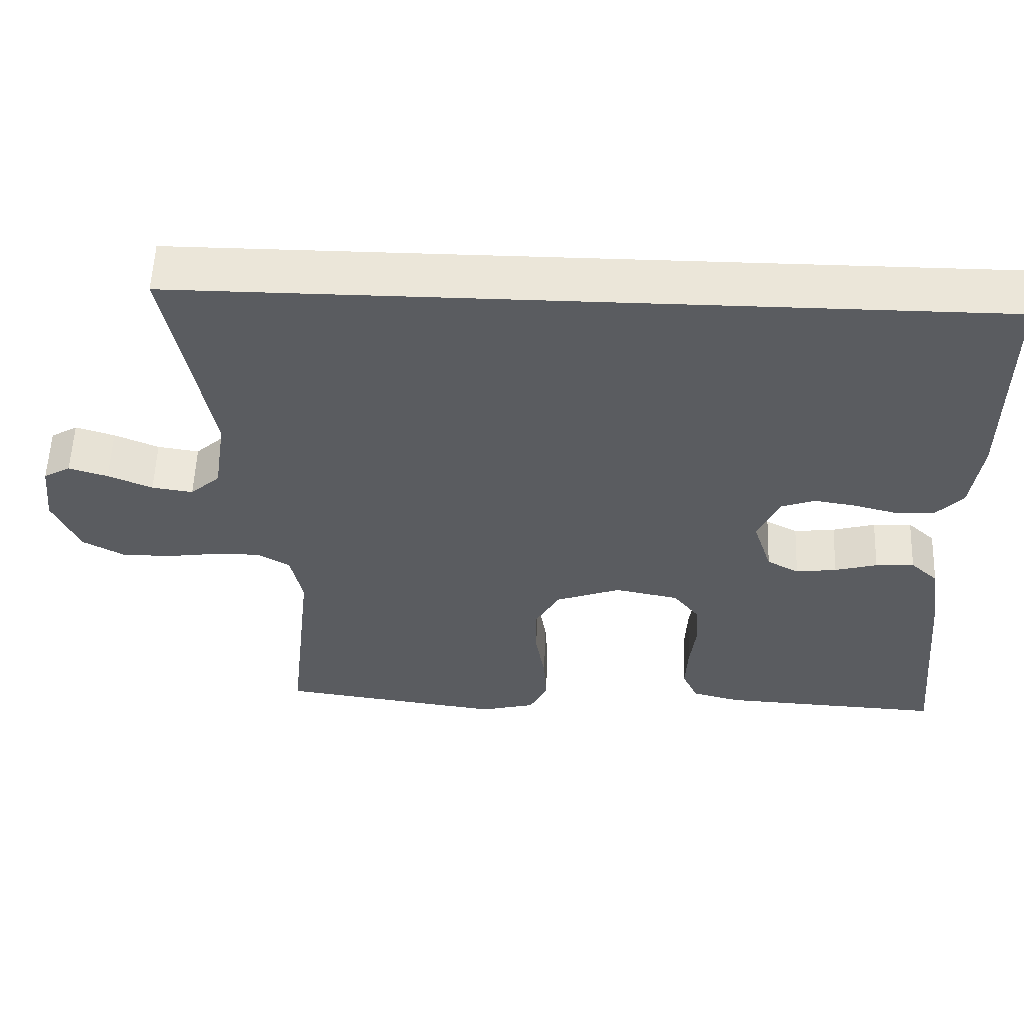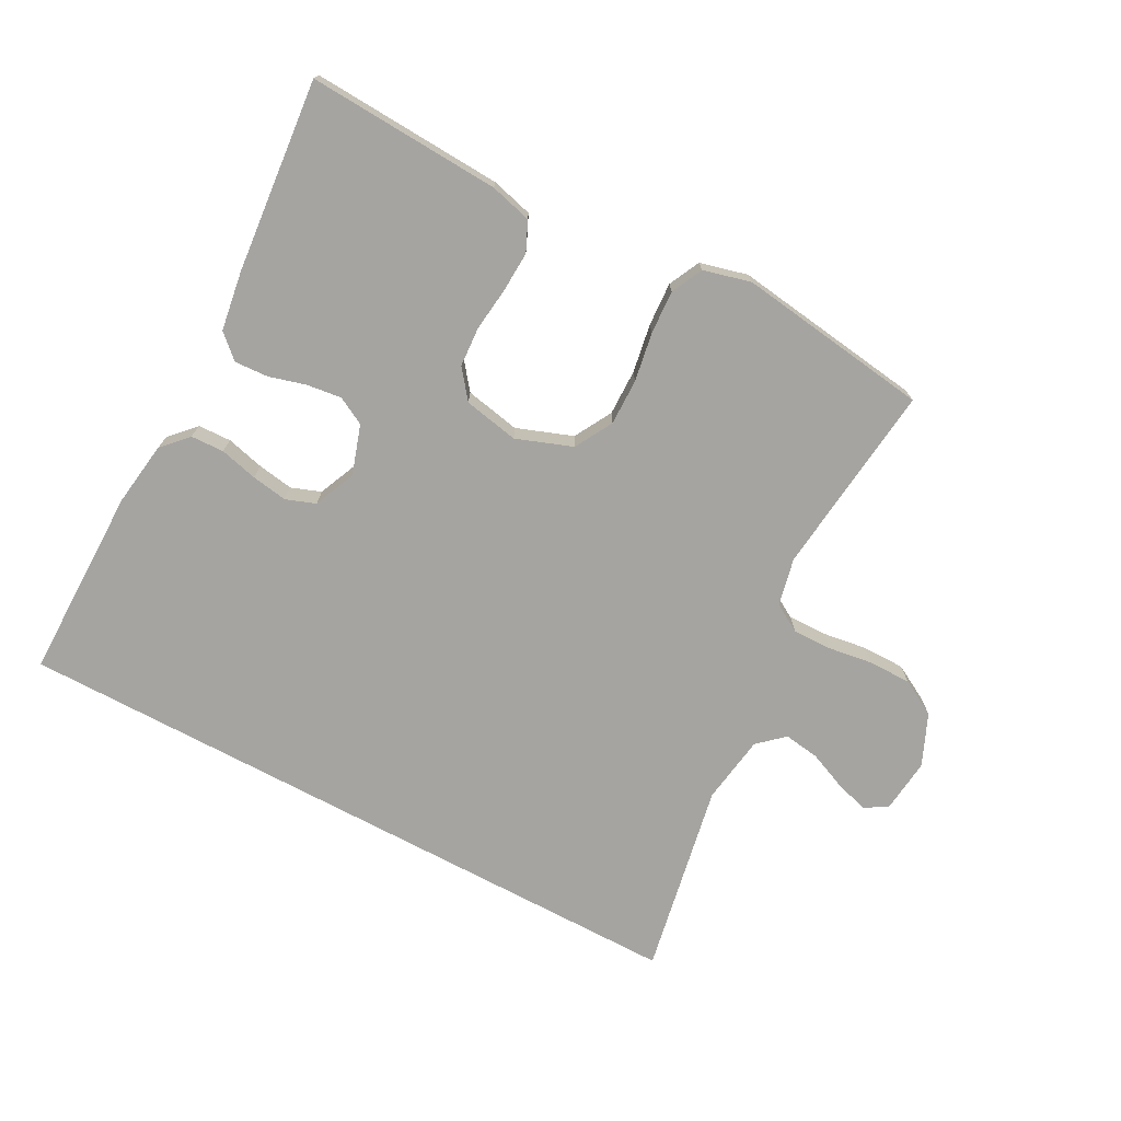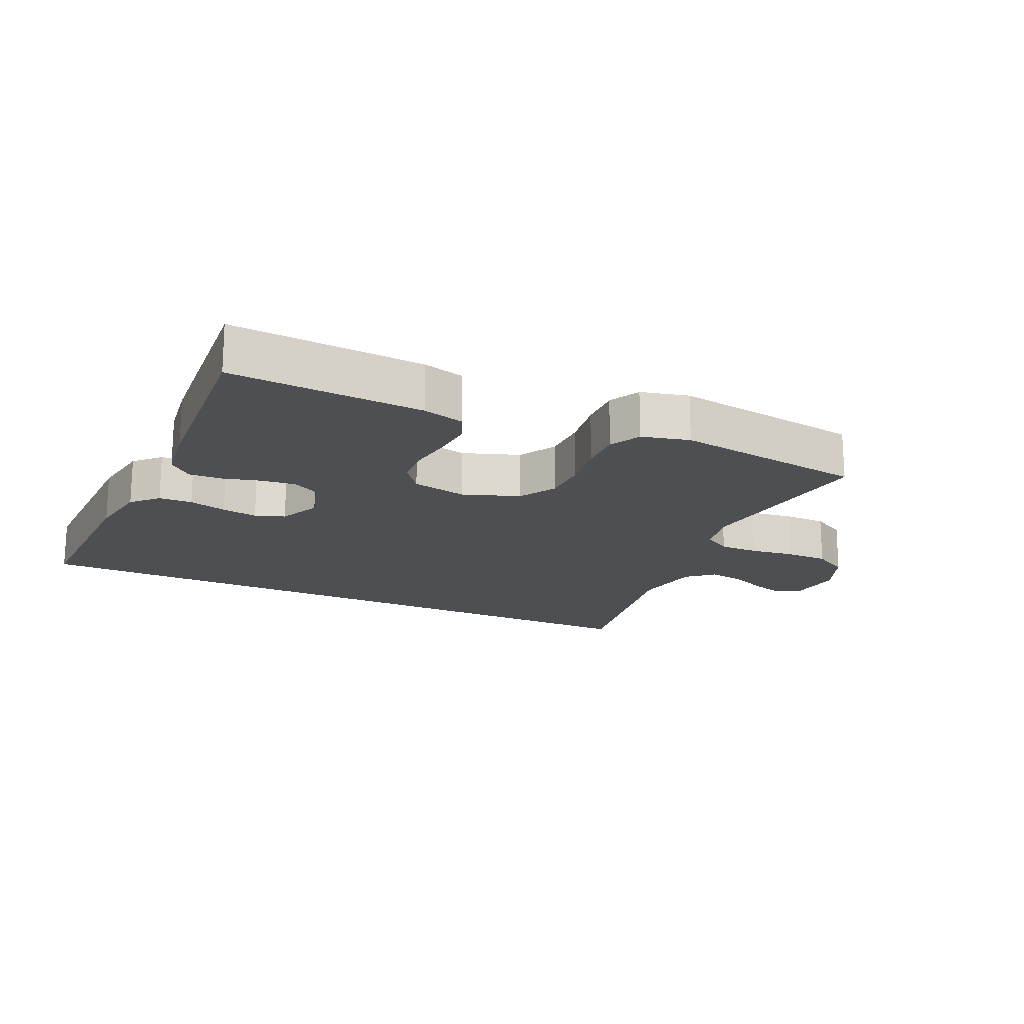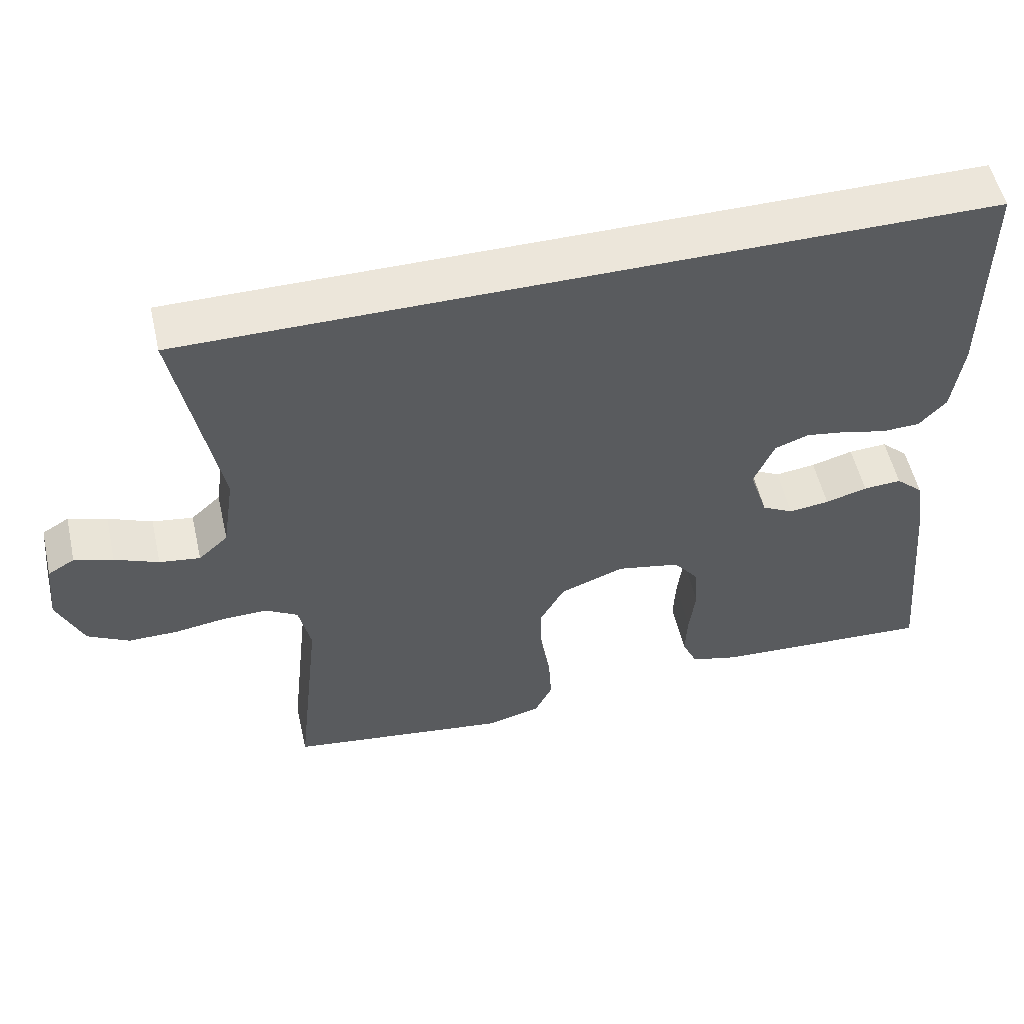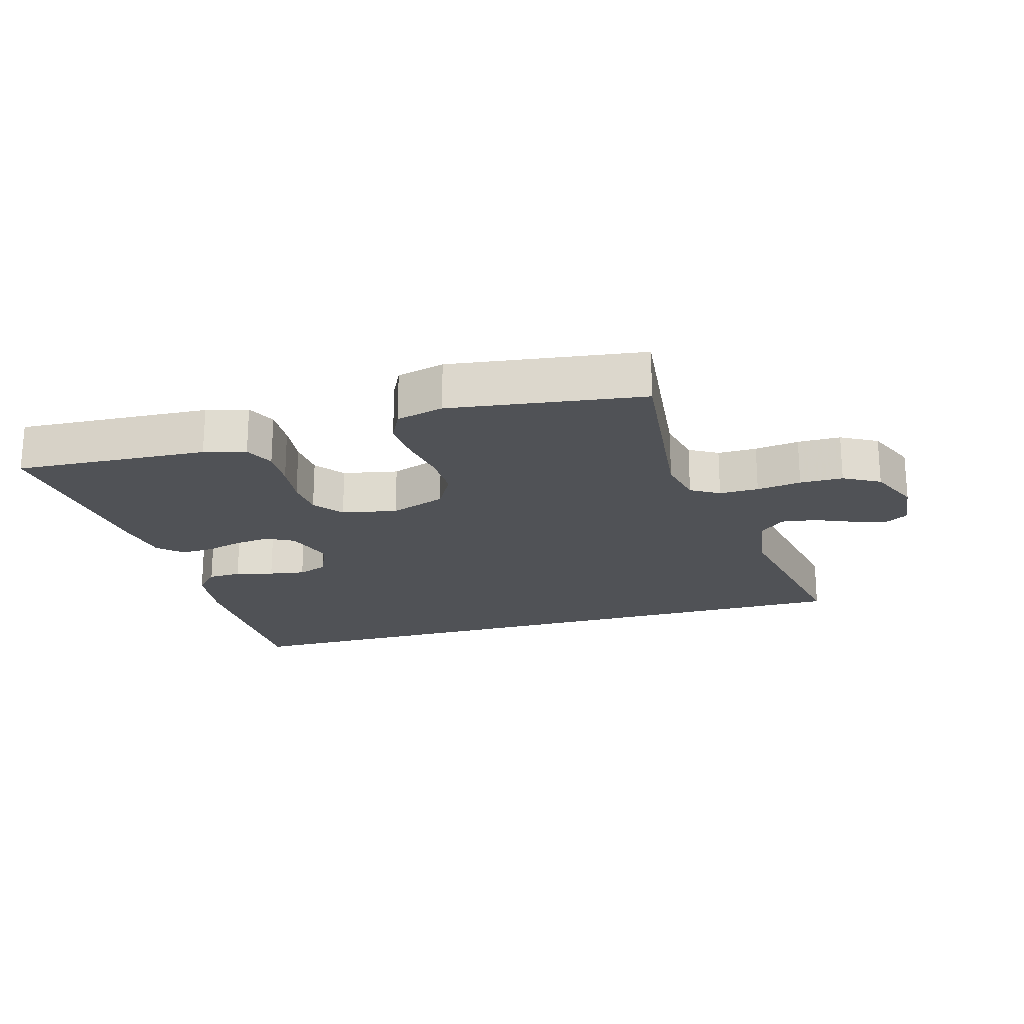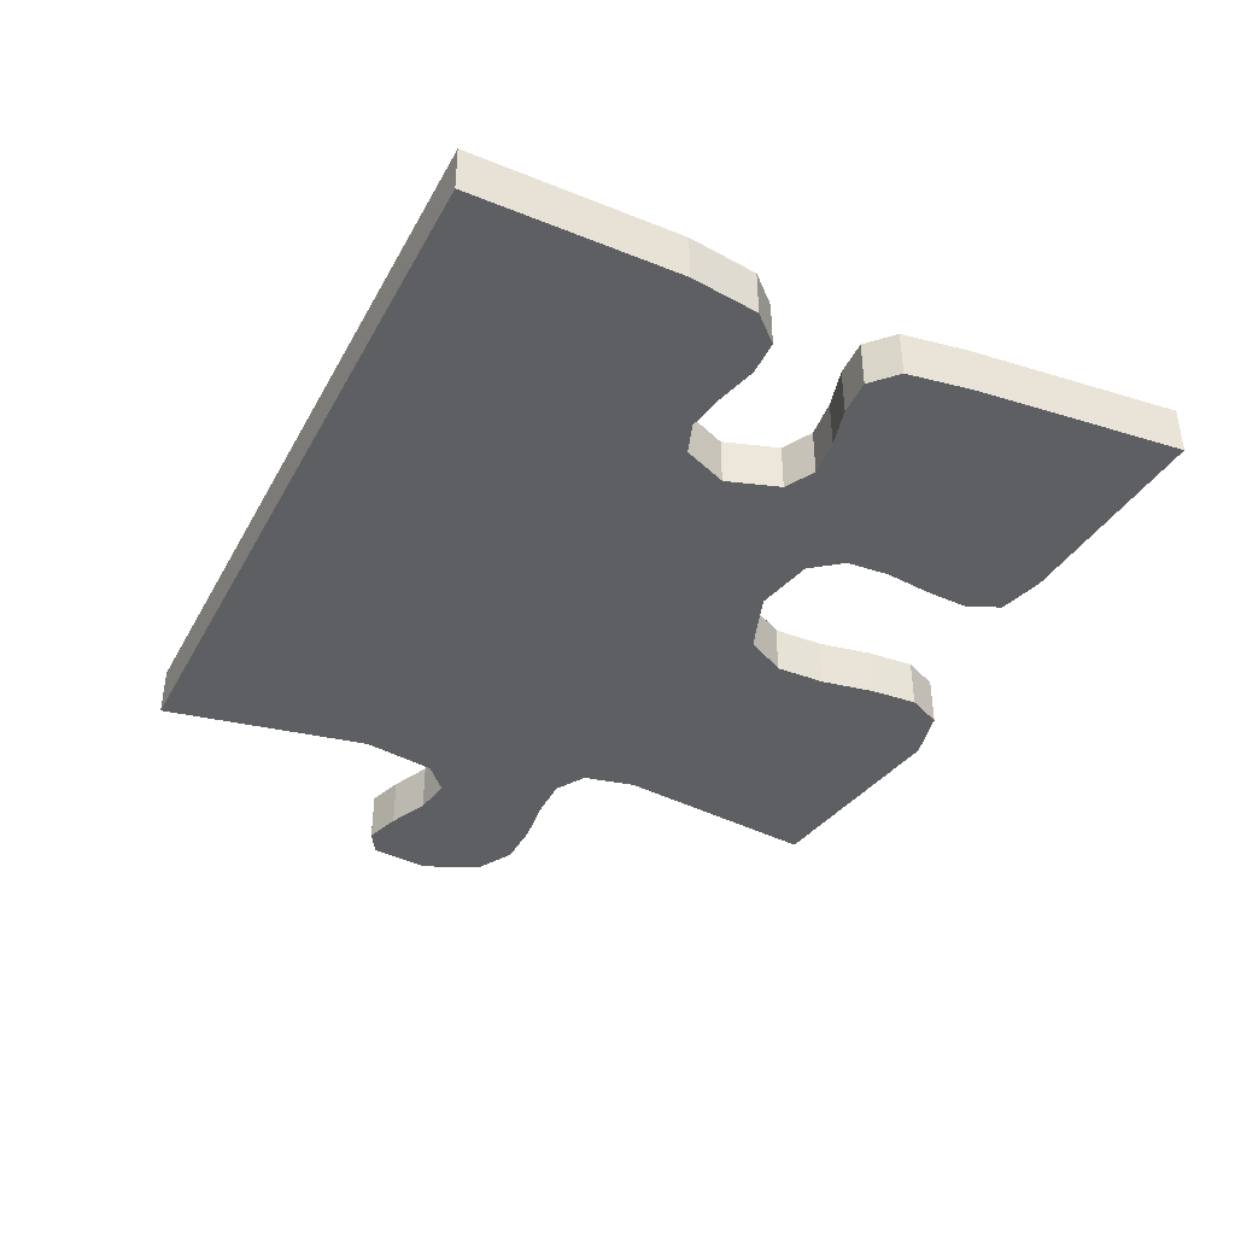
<metadata>
{"format":"obj","ext":"obj","renderer":"f3d","projection":"perspective","resolution":1024,"background":"white","views":[{"elev":56.0,"azim":2.1,"up":"+Z"},{"elev":-73.2,"azim":151.9,"up":"+Y"},{"elev":-17.9,"azim":154.5,"up":"+Y"},{"elev":54.2,"azim":-12.9,"up":"+Z"},{"elev":-20.8,"azim":-164.2,"up":"+Y"},{"elev":-39.5,"azim":63.7,"up":"+Y"}]}
</metadata>
<code>
v -0.5 0.07 -0.5
v -0.467 0.07 -0.2
v -0.483 0.07 -0.126
v -0.527 0.07 -0.1
v -0.588 0.07 -0.101
v -0.657 0.07 -0.111
v -0.724 0.07 -0.111
v -0.78 0.07 -0.08
v -0.815 0.07 0
v -0.806 0.07 0.085
v -0.77 0.07 0.106
v -0.718 0.07 0.09
v -0.659 0.07 0.065
v -0.604 0.07 0.057
v -0.564 0.07 0.093
v -0.548 0.07 0.2
v -0.605 0.07 0.5
v 0.482 0.07 0.5
v 0.481 0.07 0.2
v 0.467 0.07 0.1
v 0.43 0.07 0.06
v 0.378 0.07 0.058
v 0.319 0.07 0.073
v 0.263 0.07 0.082
v 0.217 0.07 0.065
v 0.189 0.07 0
v 0.214 0.07 -0.077
v 0.257 0.07 -0.1
v 0.312 0.07 -0.093
v 0.369 0.07 -0.077
v 0.421 0.07 -0.074
v 0.458 0.07 -0.108
v 0.472 0.07 -0.2
v 0.5 0.07 -0.5
v 0.2 0.07 -0.484
v 0.135 0.07 -0.467
v 0.114 0.07 -0.421
v 0.117 0.07 -0.358
v 0.125 0.07 -0.29
v 0.121 0.07 -0.228
v 0.086 0.07 -0.183
v 0 0.07 -0.166
v -0.087 0.07 -0.198
v -0.12 0.07 -0.257
v -0.119 0.07 -0.329
v -0.106 0.07 -0.405
v -0.102 0.07 -0.473
v -0.126 0.07 -0.522
v -0.2 0.07 -0.541
v -0.5 0 -0.5
v -0.467 0 -0.2
v -0.483 0 -0.126
v -0.527 0 -0.1
v -0.588 0 -0.101
v -0.657 0 -0.111
v -0.724 0 -0.111
v -0.78 0 -0.08
v -0.815 0 0
v -0.806 0 0.085
v -0.77 0 0.106
v -0.718 0 0.09
v -0.659 0 0.065
v -0.604 0 0.057
v -0.564 0 0.093
v -0.548 0 0.2
v -0.605 0 0.5
v 0.482 0 0.5
v 0.481 0 0.2
v 0.467 0 0.1
v 0.43 0 0.06
v 0.378 0 0.058
v 0.319 0 0.073
v 0.263 0 0.082
v 0.217 0 0.065
v 0.189 0 0
v 0.214 0 -0.077
v 0.257 0 -0.1
v 0.312 0 -0.093
v 0.369 0 -0.077
v 0.421 0 -0.074
v 0.458 0 -0.108
v 0.472 0 -0.2
v 0.5 0 -0.5
v 0.2 0 -0.484
v 0.135 0 -0.467
v 0.114 0 -0.421
v 0.117 0 -0.358
v 0.125 0 -0.29
v 0.121 0 -0.228
v 0.086 0 -0.183
v 0 0 -0.166
v -0.087 0 -0.198
v -0.12 0 -0.257
v -0.119 0 -0.329
v -0.106 0 -0.405
v -0.102 0 -0.473
v -0.126 0 -0.522
v -0.2 0 -0.541
f 48 49 1 2
f 45 46 47 48
f 44 45 48 2
f 43 44 2 3
f 42 43 3 4
f 36 37 38 39
f 34 35 36 39
f 34 39 40
f 33 34 40 41
f 29 30 31 32
f 28 29 32 33
f 20 21 22 23
f 20 23 24
f 19 20 24
f 16 17 18 19
f 15 16 19 24
f 14 15 24 25
f 10 11 12 13
f 10 13 14
f 9 10 14
f 5 6 7 8
f 4 5 8 9
f 42 4 9 14
f 28 33 41 42
f 27 28 42 14
f 14 25 26
f 14 26 27
f 51 50 98 97
f 97 96 95 94
f 51 97 94 93
f 52 51 93 92
f 53 52 92 91
f 88 87 86 85
f 88 85 84 83
f 89 88 83
f 90 89 83 82
f 81 80 79 78
f 82 81 78 77
f 72 71 70 69
f 73 72 69
f 73 69 68
f 68 67 66 65
f 73 68 65 64
f 74 73 64 63
f 62 61 60 59
f 63 62 59
f 63 59 58
f 57 56 55 54
f 58 57 54 53
f 63 58 53 91
f 91 90 82 77
f 63 91 77 76
f 75 74 63
f 76 75 63
f 1 50 51 2
f 2 51 52 3
f 3 52 53 4
f 4 53 54 5
f 5 54 55 6
f 6 55 56 7
f 7 56 57 8
f 8 57 58 9
f 9 58 59 10
f 10 59 60 11
f 11 60 61 12
f 12 61 62 13
f 13 62 63 14
f 14 63 64 15
f 15 64 65 16
f 16 65 66 17
f 17 66 67 18
f 18 67 68 19
f 19 68 69 20
f 20 69 70 21
f 21 70 71 22
f 22 71 72 23
f 23 72 73 24
f 24 73 74 25
f 25 74 75 26
f 26 75 76 27
f 27 76 77 28
f 28 77 78 29
f 29 78 79 30
f 30 79 80 31
f 31 80 81 32
f 32 81 82 33
f 33 82 83 34
f 34 83 84 35
f 35 84 85 36
f 36 85 86 37
f 37 86 87 38
f 38 87 88 39
f 39 88 89 40
f 40 89 90 41
f 41 90 91 42
f 42 91 92 43
f 43 92 93 44
f 44 93 94 45
f 45 94 95 46
f 46 95 96 47
f 47 96 97 48
f 48 97 98 49
f 49 98 50 1

</code>
